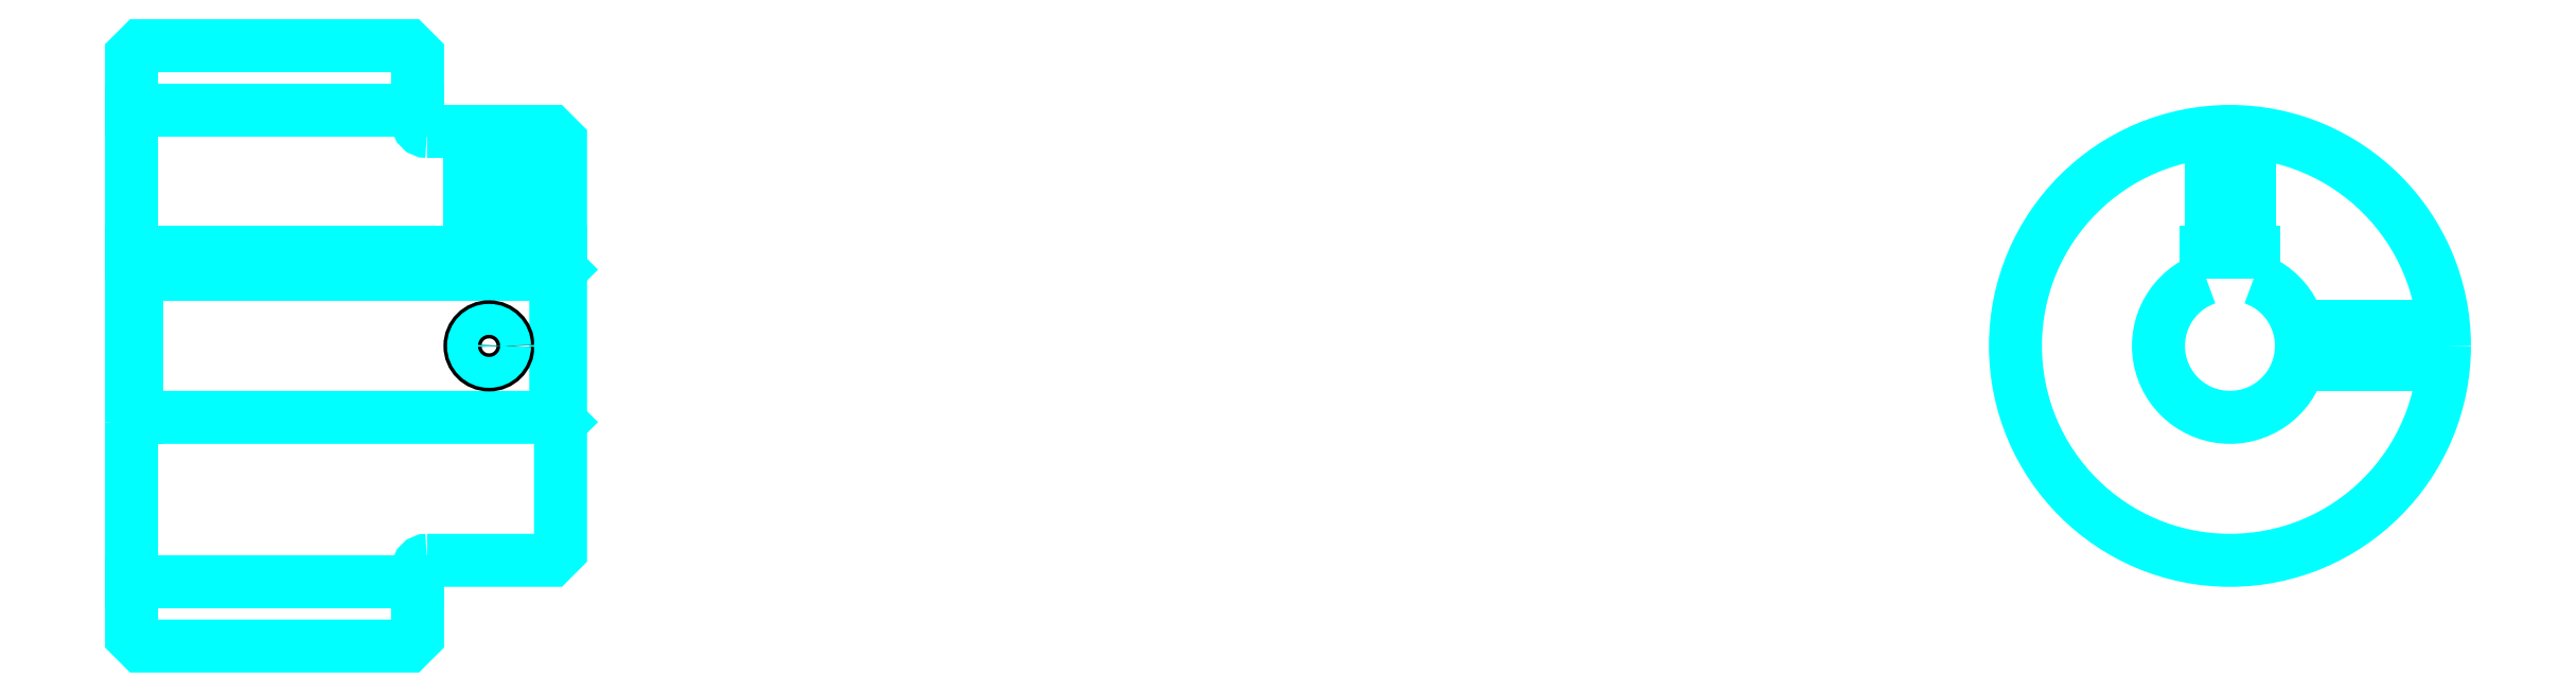
<metadata>
{"format":"dxf","ext":"dxf","renderer":"ezdxf+matplotlib","layout":"modelspace","background":"white","min_lineweight":24,"dpi":150}
</metadata>
<code>
0
SECTION
2
ENTITIES
0
LINE
8
0
10
158.5
20
184.2
30
0
11
188.5
21
184.2
31
0
0
LINE
8
0
10
158.5
20
134.7
30
0
11
188.5
21
134.7
31
0
0
LINE
8
0
10
203
20
152
30
0
11
203.5
21
151.5
31
0
0
LINE
8
0
10
203
20
167
30
0
11
203.5
21
167.5
31
0
0
LINE
8
0
10
159
20
167
30
0
11
159
21
152
31
0
0
POLYLINE
8
0
66
1
10
0
20
0
30
0
70
2
0
VERTEX
8
0
10
158.5
20
151.5
30
0
70
0
0
VERTEX
8
0
10
159
20
152
30
0
70
0
0
VERTEX
8
0
10
203
20
152
30
0
70
0
0
VERTEX
8
0
10
203
20
167
30
0
70
0
0
VERTEX
8
0
10
159
20
167
30
0
70
0
0
VERTEX
8
0
10
158.5
20
167.5
30
0
70
0
0
SEQEND
8
0
0
ARC
8
0
10
189.5
20
183
30
0
40
1
50
180
51
270
0
ARC
8
0
10
189.5
20
136
30
0
40
1
50
90
51
180
0
ARC
8
0
10
378.6
20
159.5
30
0
40
7.5
50
109.5
51
70.53
0
POLYLINE
8
0
66
1
10
0
20
0
30
0
70
2
0
VERTEX
8
0
10
381.1
20
166.5
30
0
70
0
0
VERTEX
8
0
10
381.1
20
169.3
30
0
70
0
0
VERTEX
8
0
10
376.1
20
169.3
30
0
70
0
0
VERTEX
8
0
10
376.1
20
166.5
30
0
70
0
0
SEQEND
8
0
0
LINE
8
0
10
158.5
20
169.3
30
0
11
203.5
21
169.3
31
0
0
POLYLINE
8
0
66
1
10
0
20
0
30
0
70
2
0
VERTEX
8
0
10
198
20
182
30
0
70
0
0
VERTEX
8
0
10
198
20
169.3
30
0
70
0
0
SEQEND
8
0
0
POLYLINE
8
0
66
1
10
0
20
0
30
0
70
2
0
VERTEX
8
0
10
194
20
182
30
0
70
0
0
VERTEX
8
0
10
194
20
169.3
30
0
70
0
0
SEQEND
8
0
0
POLYLINE
8
0
66
1
10
0
20
0
30
0
70
2
0
VERTEX
8
0
10
197.6
20
182
30
0
70
0
0
VERTEX
8
0
10
197.6
20
169.3
30
0
70
0
0
SEQEND
8
0
0
POLYLINE
8
0
66
1
10
0
20
0
30
0
70
2
0
VERTEX
8
0
10
194.4
20
182
30
0
70
0
0
VERTEX
8
0
10
194.4
20
169.3
30
0
70
0
0
SEQEND
8
0
0
POLYLINE
8
0
66
1
10
0
20
0
30
0
70
2
0
VERTEX
8
0
10
376.6
20
169.3
30
0
70
0
0
VERTEX
8
0
10
376.6
20
181.9
30
0
70
0
0
SEQEND
8
0
0
POLYLINE
8
0
66
1
10
0
20
0
30
0
70
2
0
VERTEX
8
0
10
380.6
20
169.3
30
0
70
0
0
VERTEX
8
0
10
380.6
20
181.9
30
0
70
0
0
SEQEND
8
0
0
POLYLINE
8
0
66
1
10
0
20
0
30
0
70
2
0
VERTEX
8
0
10
377
20
169.3
30
0
70
0
0
VERTEX
8
0
10
377
20
181.9
30
0
70
0
0
SEQEND
8
0
0
POLYLINE
8
0
66
1
10
0
20
0
30
0
70
2
0
VERTEX
8
0
10
380.2
20
169.3
30
0
70
0
0
VERTEX
8
0
10
380.2
20
181.9
30
0
70
0
0
SEQEND
8
0
0
CIRCLE
8
0
10
196
20
159.5
30
0
40
2
0
CIRCLE
8
0
10
196
20
159.5
30
0
40
1.62
0
POLYLINE
8
0
66
1
10
0
20
0
30
0
70
2
0
VERTEX
8
0
10
385.8
20
161.5
30
0
70
0
0
VERTEX
8
0
10
401
20
161.5
30
0
70
0
0
SEQEND
8
0
0
POLYLINE
8
0
66
1
10
0
20
0
30
0
70
2
0
VERTEX
8
0
10
385.8
20
157.5
30
0
70
0
0
VERTEX
8
0
10
401
20
157.5
30
0
70
0
0
SEQEND
8
0
0
POLYLINE
8
0
66
1
10
0
20
0
30
0
70
2
0
VERTEX
8
0
10
385.9
20
161.1
30
0
70
0
0
VERTEX
8
0
10
401
20
161.1
30
0
70
0
0
SEQEND
8
0
0
POLYLINE
8
0
66
1
10
0
20
0
30
0
70
2
0
VERTEX
8
0
10
385.9
20
157.8
30
0
70
0
0
VERTEX
8
0
10
401
20
157.8
30
0
70
0
0
SEQEND
8
0
0
POLYLINE
8
0
66
1
10
0
20
0
30
0
70
2
0
VERTEX
8
0
10
158.5
20
151.5
30
0
70
0
0
VERTEX
8
0
10
158.5
20
129
30
0
70
0
0
VERTEX
8
0
10
159.5
20
128
30
0
70
0
0
VERTEX
8
0
10
187.5
20
128
30
0
70
0
0
VERTEX
8
0
10
188.5
20
129
30
0
70
0
0
VERTEX
8
0
10
188.5
20
136
30
0
70
0
0
SEQEND
8
0
0
POLYLINE
8
0
66
1
10
0
20
0
30
0
70
2
0
VERTEX
8
0
10
189.5
20
137
30
0
70
0
0
VERTEX
8
0
10
202.5
20
137
30
0
70
0
0
VERTEX
8
0
10
203.5
20
138
30
0
70
0
0
VERTEX
8
0
10
203.5
20
181
30
0
70
0
0
VERTEX
8
0
10
202.5
20
182
30
0
70
0
0
VERTEX
8
0
10
189.5
20
182
30
0
70
0
0
SEQEND
8
0
0
POLYLINE
8
0
66
1
10
0
20
0
30
0
70
2
0
VERTEX
8
0
10
188.5
20
183
30
0
70
0
0
VERTEX
8
0
10
188.5
20
190
30
0
70
0
0
VERTEX
8
0
10
187.5
20
191
30
0
70
0
0
VERTEX
8
0
10
159.5
20
191
30
0
70
0
0
VERTEX
8
0
10
158.5
20
190
30
0
70
0
0
VERTEX
8
0
10
158.5
20
151.5
30
0
70
0
0
SEQEND
8
0
0
CIRCLE
8
0
10
378.6
20
159.5
30
0
40
22.5
0
ENDSEC
0
EOF

</code>
